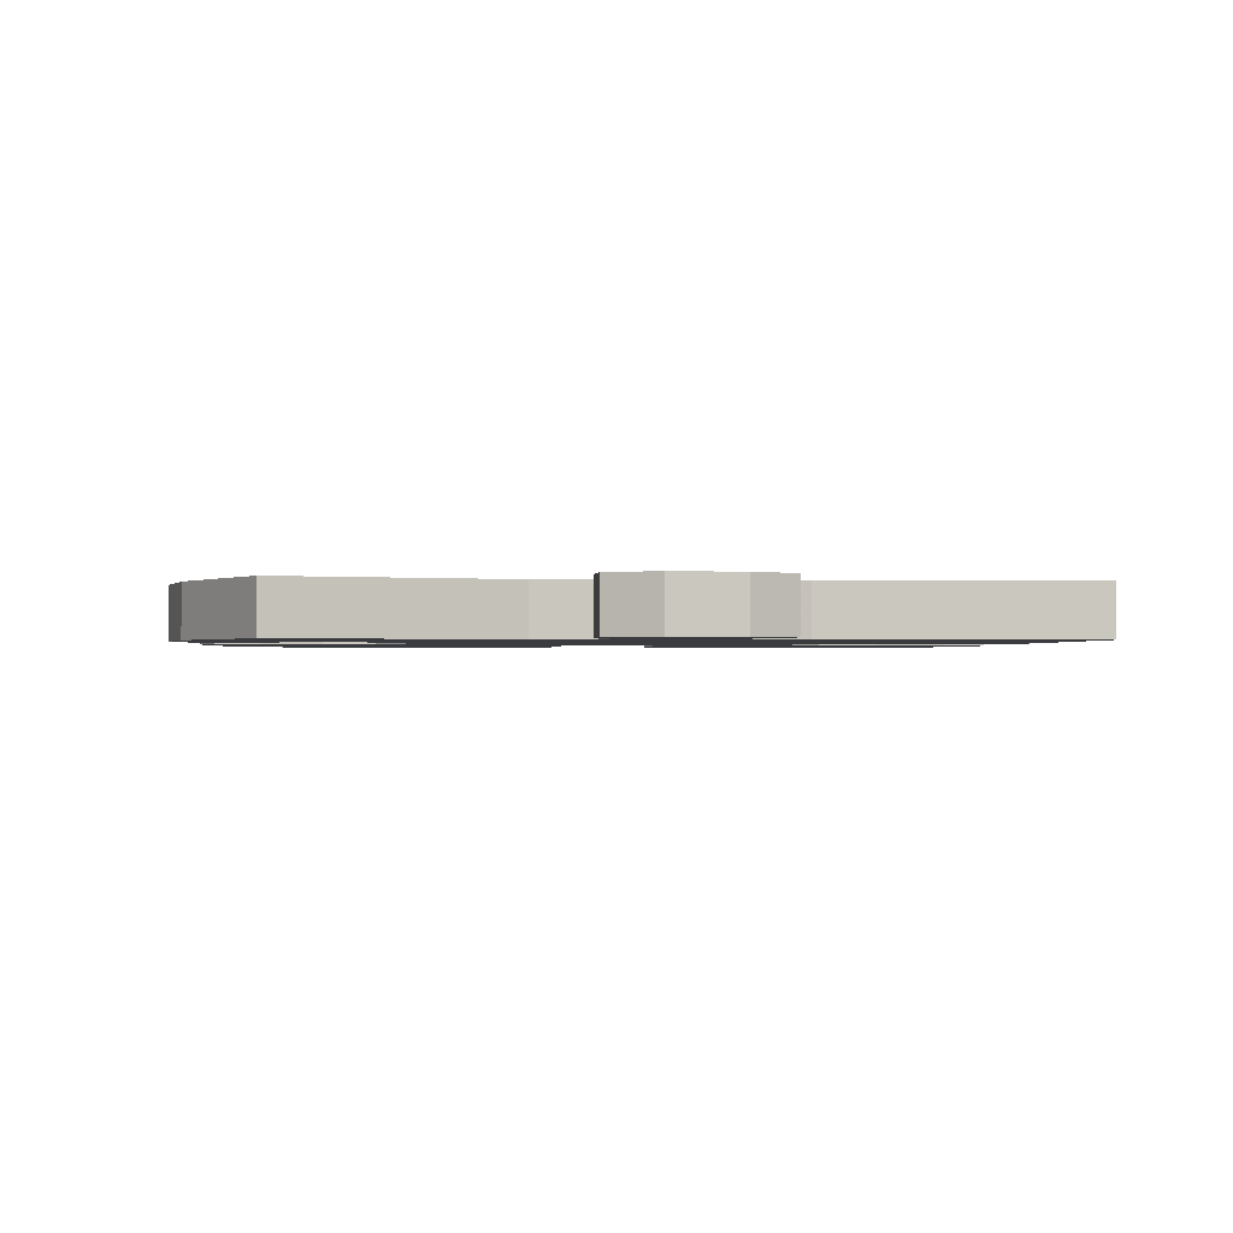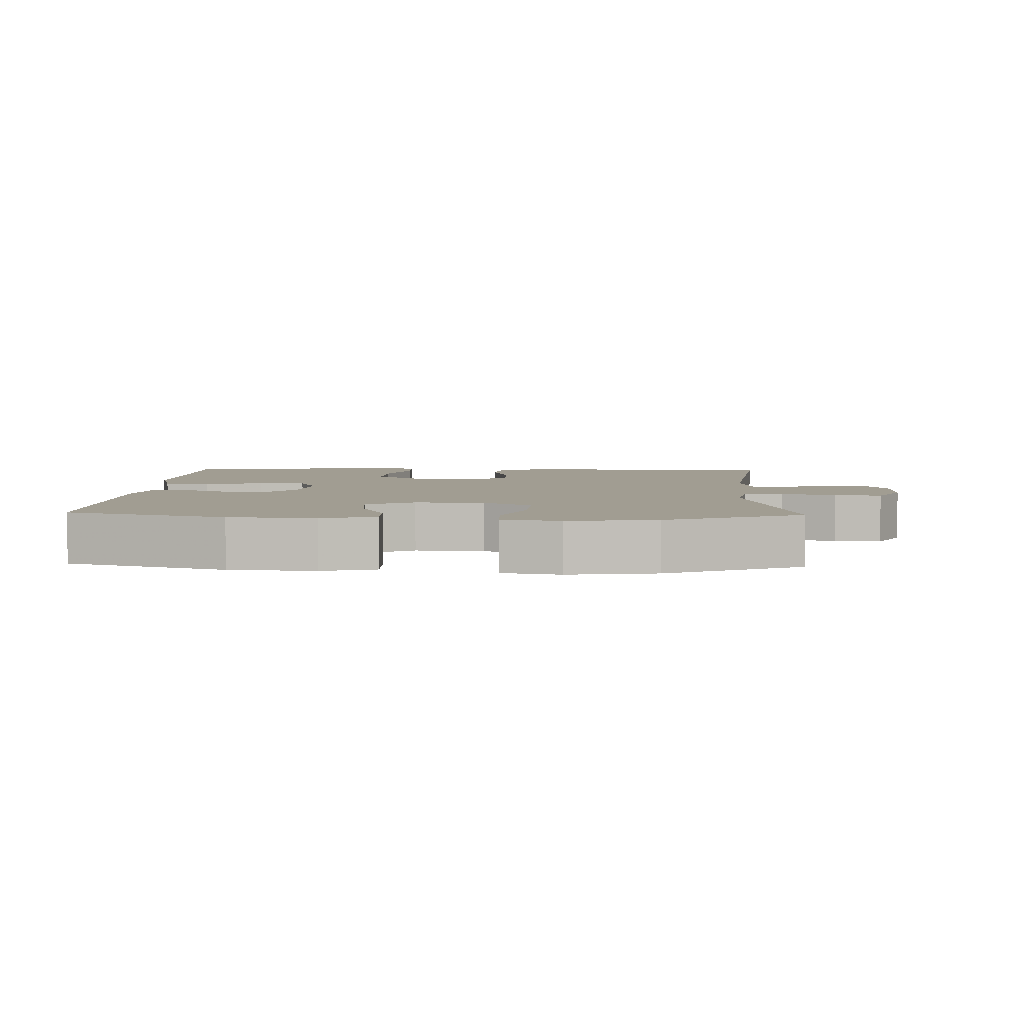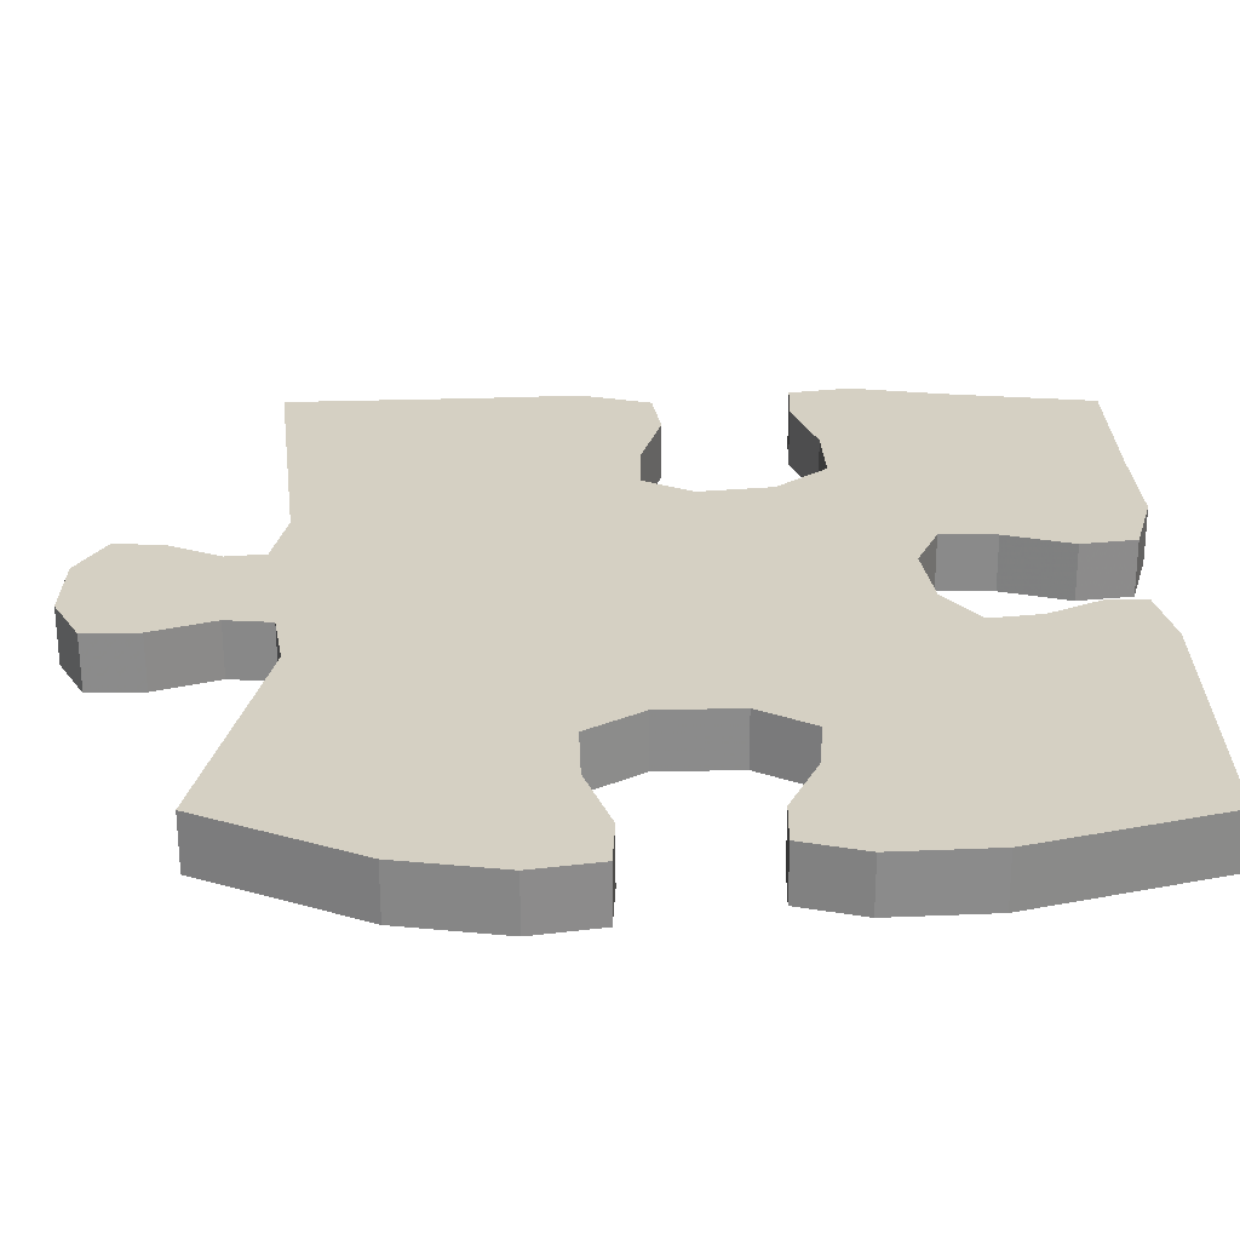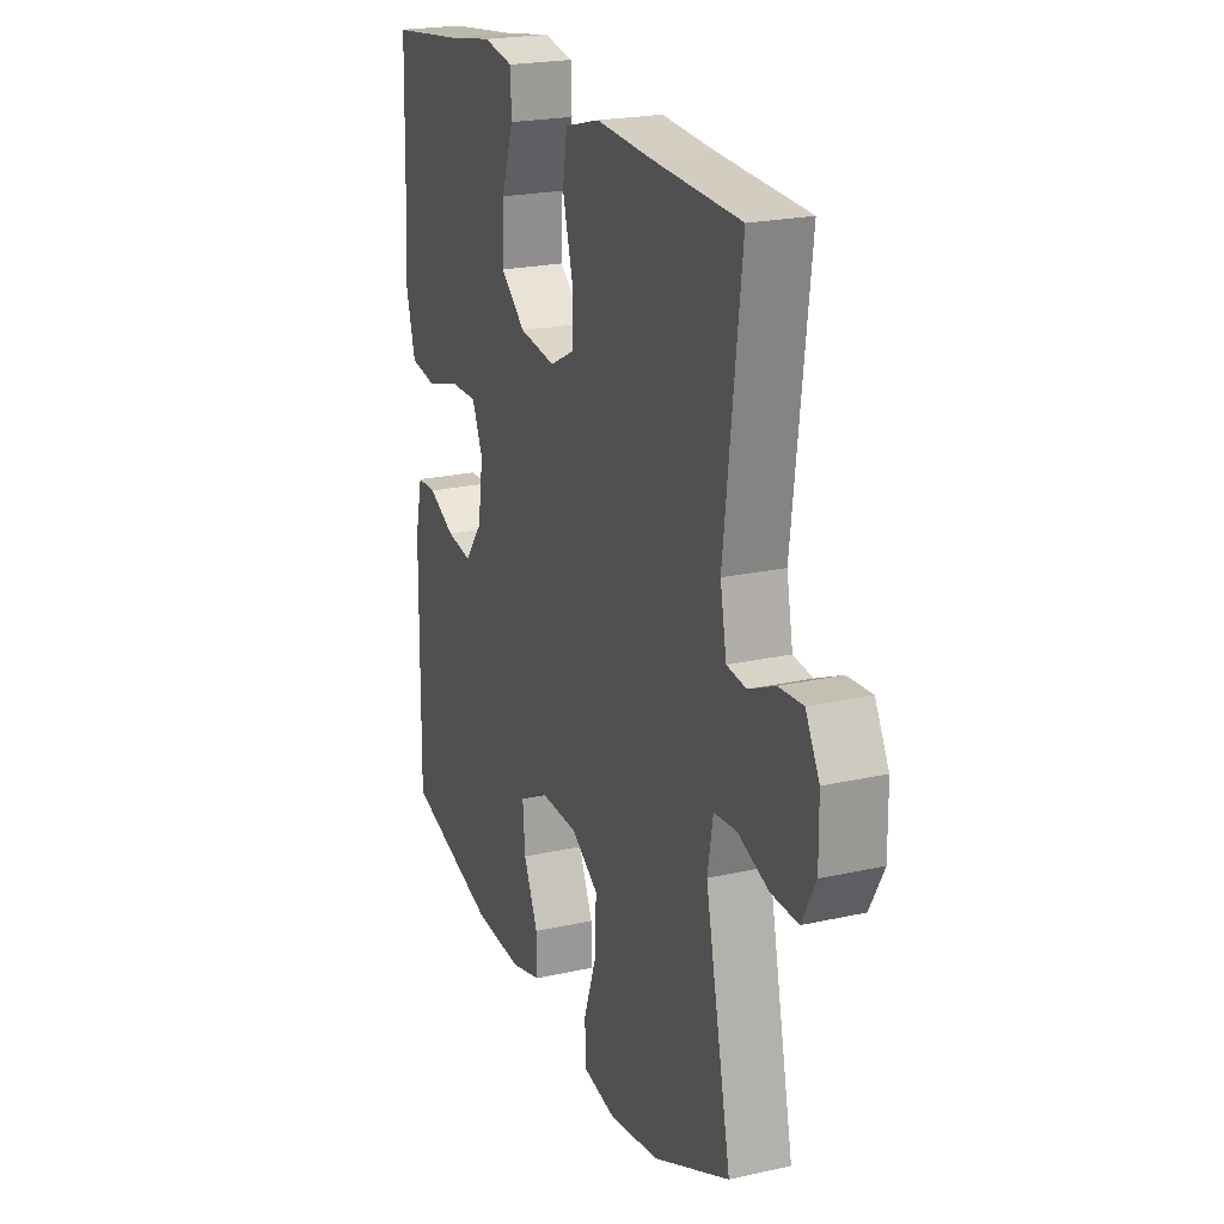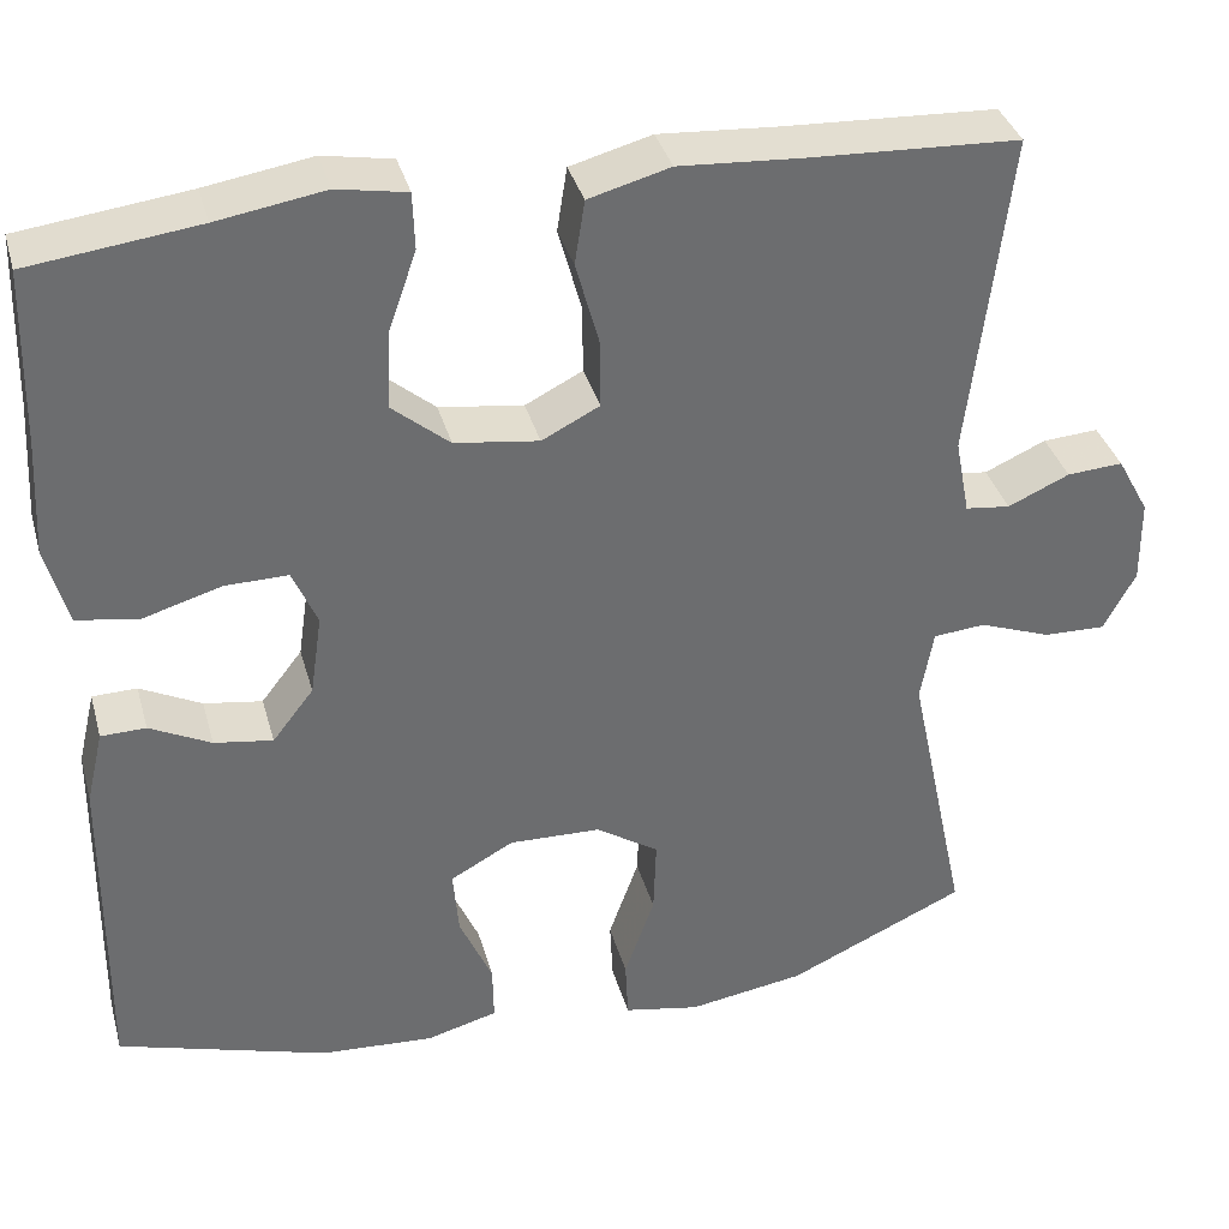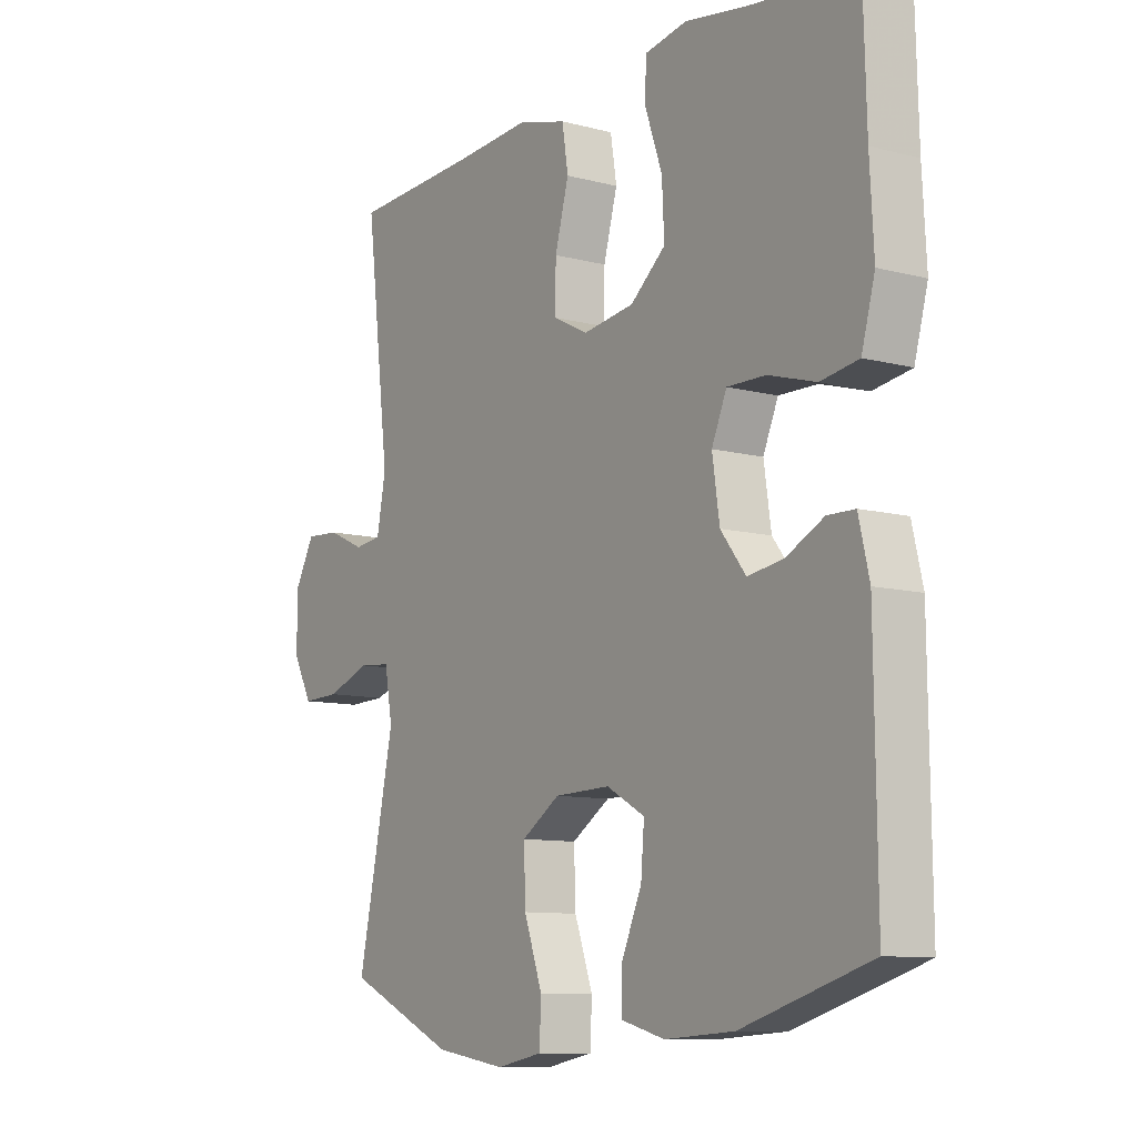
<metadata>
{"format":"obj","ext":"obj","renderer":"f3d","projection":"perspective","resolution":1024,"background":"white","views":[{"elev":-1.3,"azim":-98.3,"up":"+Y"},{"elev":4.6,"azim":-177.6,"up":"+Y"},{"elev":-63.6,"azim":0.1,"up":"+Z"},{"elev":21.7,"azim":-111.6,"up":"+Z"},{"elev":36.3,"azim":164.9,"up":"+Z"},{"elev":-9.9,"azim":55.9,"up":"+Z"}]}
</metadata>
<code>
v 0.5 0.07 -0.5
v 0.27 0.07 -0.57
v 0.146 0.07 -0.578
v 0.068 0.07 -0.557
v 0.069 0.07 -0.494
v 0.105 0.07 -0.412
v 0.111 0.07 -0.339
v 0.042 0.07 -0.301
v -0.058 0.07 -0.304
v -0.127 0.07 -0.349
v -0.124 0.07 -0.433
v -0.091 0.07 -0.526
v -0.094 0.07 -0.593
v -0.177 0.07 -0.609
v -0.305 0.07 -0.589
v -0.5 0.07 -0.5
v -0.434 0.07 -0.187
v -0.448 0.07 -0.108
v -0.505 0.07 -0.103
v -0.583 0.07 -0.132
v -0.651 0.07 -0.134
v -0.686 0.07 -0.069
v -0.685 0.07 0.024
v -0.65 0.07 0.088
v -0.589 0.07 0.084
v -0.522 0.07 0.054
v -0.473 0.07 0.06
v -0.457 0.07 0.144
v -0.5 0.07 0.5
v -0.27 0.07 0.511
v -0.137 0.07 0.52
v -0.048 0.07 0.496
v -0.037 0.07 0.426
v -0.062 0.07 0.335
v -0.063 0.07 0.259
v 0 0.07 0.227
v 0.092 0.07 0.24
v 0.155 0.07 0.293
v 0.151 0.07 0.377
v 0.12 0.07 0.466
v 0.122 0.07 0.528
v 0.198 0.07 0.542
v 0.315 0.07 0.523
v 0.5 0.07 0.5
v 0.505 0.07 0.311
v 0.512 0.07 0.182
v 0.488 0.07 0.094
v 0.42 0.07 0.083
v 0.335 0.07 0.108
v 0.266 0.07 0.109
v 0.239 0.07 0.046
v 0.252 0.07 -0.043
v 0.297 0.07 -0.101
v 0.361 0.07 -0.091
v 0.428 0.07 -0.057
v 0.477 0.07 -0.058
v 0.496 0.07 -0.139
v 0.5 0 -0.5
v 0.27 0 -0.57
v 0.146 0 -0.578
v 0.068 0 -0.557
v 0.069 0 -0.494
v 0.105 0 -0.412
v 0.111 0 -0.339
v 0.042 0 -0.301
v -0.058 0 -0.304
v -0.127 0 -0.349
v -0.124 0 -0.433
v -0.091 0 -0.526
v -0.094 0 -0.593
v -0.177 0 -0.609
v -0.305 0 -0.589
v -0.5 0 -0.5
v -0.434 0 -0.187
v -0.448 0 -0.108
v -0.505 0 -0.103
v -0.583 0 -0.132
v -0.651 0 -0.134
v -0.686 0 -0.069
v -0.685 0 0.024
v -0.65 0 0.088
v -0.589 0 0.084
v -0.522 0 0.054
v -0.473 0 0.06
v -0.457 0 0.144
v -0.5 0 0.5
v -0.27 0 0.511
v -0.137 0 0.52
v -0.048 0 0.496
v -0.037 0 0.426
v -0.062 0 0.335
v -0.063 0 0.259
v 0 0 0.227
v 0.092 0 0.24
v 0.155 0 0.293
v 0.151 0 0.377
v 0.12 0 0.466
v 0.122 0 0.528
v 0.198 0 0.542
v 0.315 0 0.523
v 0.5 0 0.5
v 0.505 0 0.311
v 0.512 0 0.182
v 0.488 0 0.094
v 0.42 0 0.083
v 0.335 0 0.108
v 0.266 0 0.109
v 0.239 0 0.046
v 0.252 0 -0.043
v 0.297 0 -0.101
v 0.361 0 -0.091
v 0.428 0 -0.057
v 0.477 0 -0.058
v 0.496 0 -0.139
f 4 5 6
f 3 4 6
f 2 3 6
f 1 2 6
f 57 1 6
f 56 57 6
f 55 56 6
f 54 55 6
f 53 54 6 7
f 52 53 7 8
f 51 52 8 9
f 50 51 9 10
f 47 48 49
f 46 47 49
f 45 46 49
f 45 49 50
f 44 45 50
f 43 44 50
f 42 43 50
f 41 42 50
f 40 41 50
f 39 40 50
f 38 39 50
f 37 38 50 10
f 32 33 34
f 31 32 34
f 30 31 34
f 30 34 35
f 29 30 35
f 28 29 35
f 27 28 35 36
f 24 25 26
f 23 24 26
f 22 23 26
f 21 22 26
f 20 21 26
f 19 20 26
f 18 19 26 27
f 36 37 10
f 27 36 10
f 18 27 10
f 17 18 10
f 15 16 17
f 14 15 17
f 13 14 17
f 12 13 17
f 11 12 17
f 10 11 17
f 63 62 61
f 63 61 60
f 63 60 59
f 63 59 58
f 63 58 114
f 63 114 113
f 63 113 112
f 63 112 111
f 64 63 111 110
f 65 64 110 109
f 66 65 109 108
f 67 66 108 107
f 106 105 104
f 106 104 103
f 106 103 102
f 107 106 102
f 107 102 101
f 107 101 100
f 107 100 99
f 107 99 98
f 107 98 97
f 107 97 96
f 107 96 95
f 67 107 95 94
f 91 90 89
f 91 89 88
f 91 88 87
f 92 91 87
f 92 87 86
f 92 86 85
f 93 92 85 84
f 83 82 81
f 83 81 80
f 83 80 79
f 83 79 78
f 83 78 77
f 83 77 76
f 84 83 76 75
f 67 94 93
f 67 93 84
f 67 84 75
f 67 75 74
f 74 73 72
f 74 72 71
f 74 71 70
f 74 70 69
f 74 69 68
f 74 68 67
f 1 58 59 2
f 2 59 60 3
f 3 60 61 4
f 4 61 62 5
f 5 62 63 6
f 6 63 64 7
f 7 64 65 8
f 8 65 66 9
f 9 66 67 10
f 10 67 68 11
f 11 68 69 12
f 12 69 70 13
f 13 70 71 14
f 14 71 72 15
f 15 72 73 16
f 16 73 74 17
f 17 74 75 18
f 18 75 76 19
f 19 76 77 20
f 20 77 78 21
f 21 78 79 22
f 22 79 80 23
f 23 80 81 24
f 24 81 82 25
f 25 82 83 26
f 26 83 84 27
f 27 84 85 28
f 28 85 86 29
f 29 86 87 30
f 30 87 88 31
f 31 88 89 32
f 32 89 90 33
f 33 90 91 34
f 34 91 92 35
f 35 92 93 36
f 36 93 94 37
f 37 94 95 38
f 38 95 96 39
f 39 96 97 40
f 40 97 98 41
f 41 98 99 42
f 42 99 100 43
f 43 100 101 44
f 44 101 102 45
f 45 102 103 46
f 46 103 104 47
f 47 104 105 48
f 48 105 106 49
f 49 106 107 50
f 50 107 108 51
f 51 108 109 52
f 52 109 110 53
f 53 110 111 54
f 54 111 112 55
f 55 112 113 56
f 56 113 114 57
f 57 114 58 1

</code>
